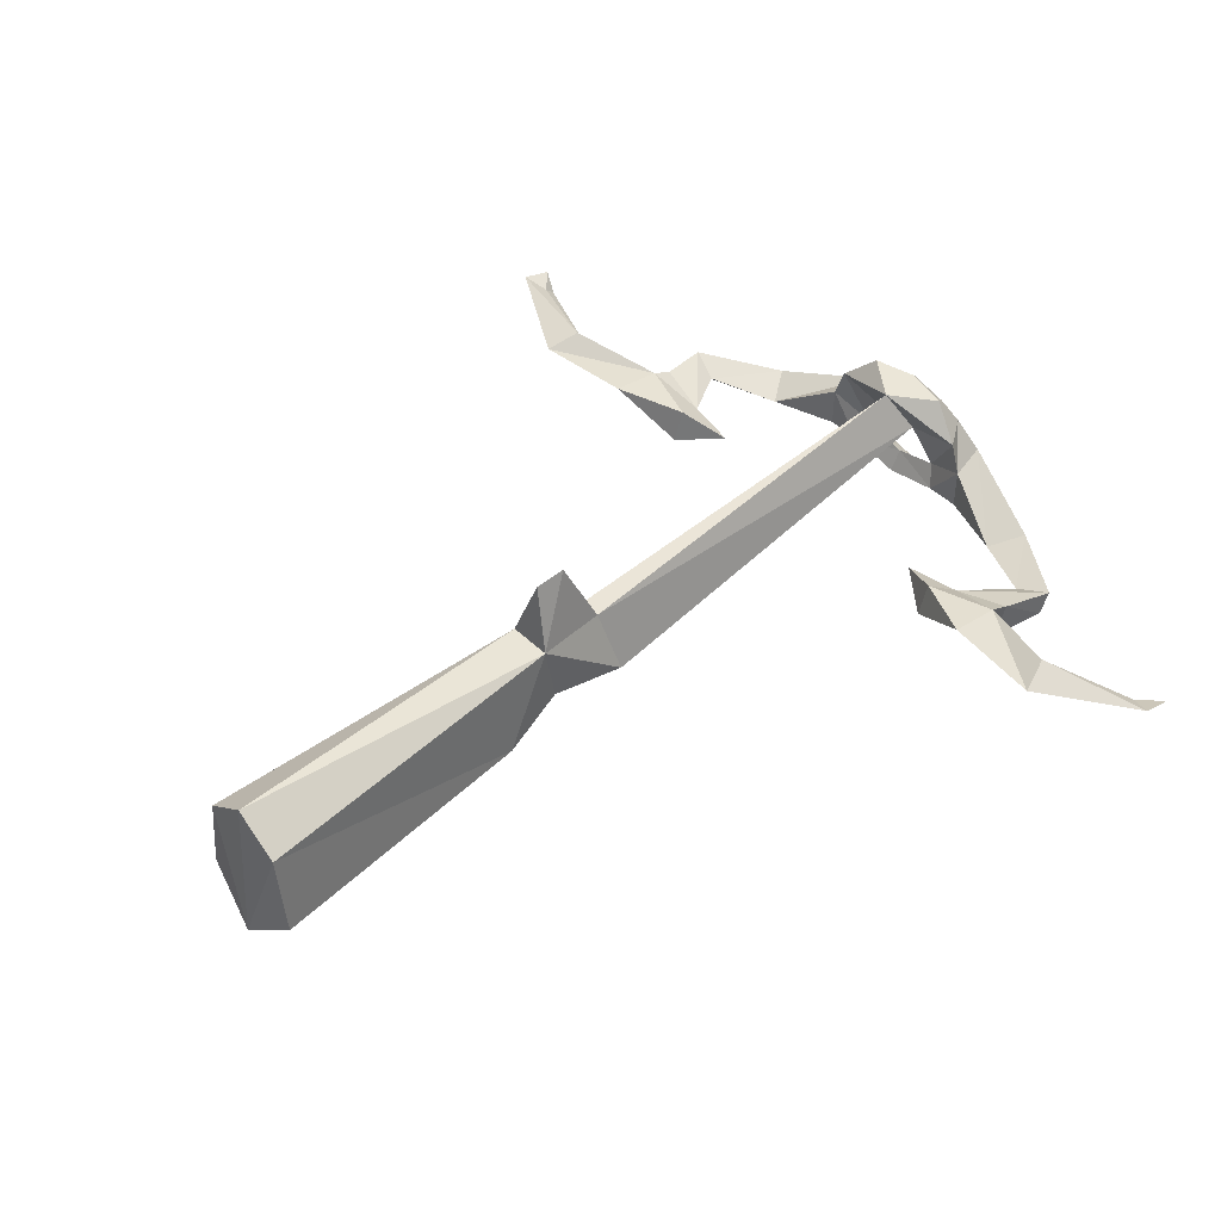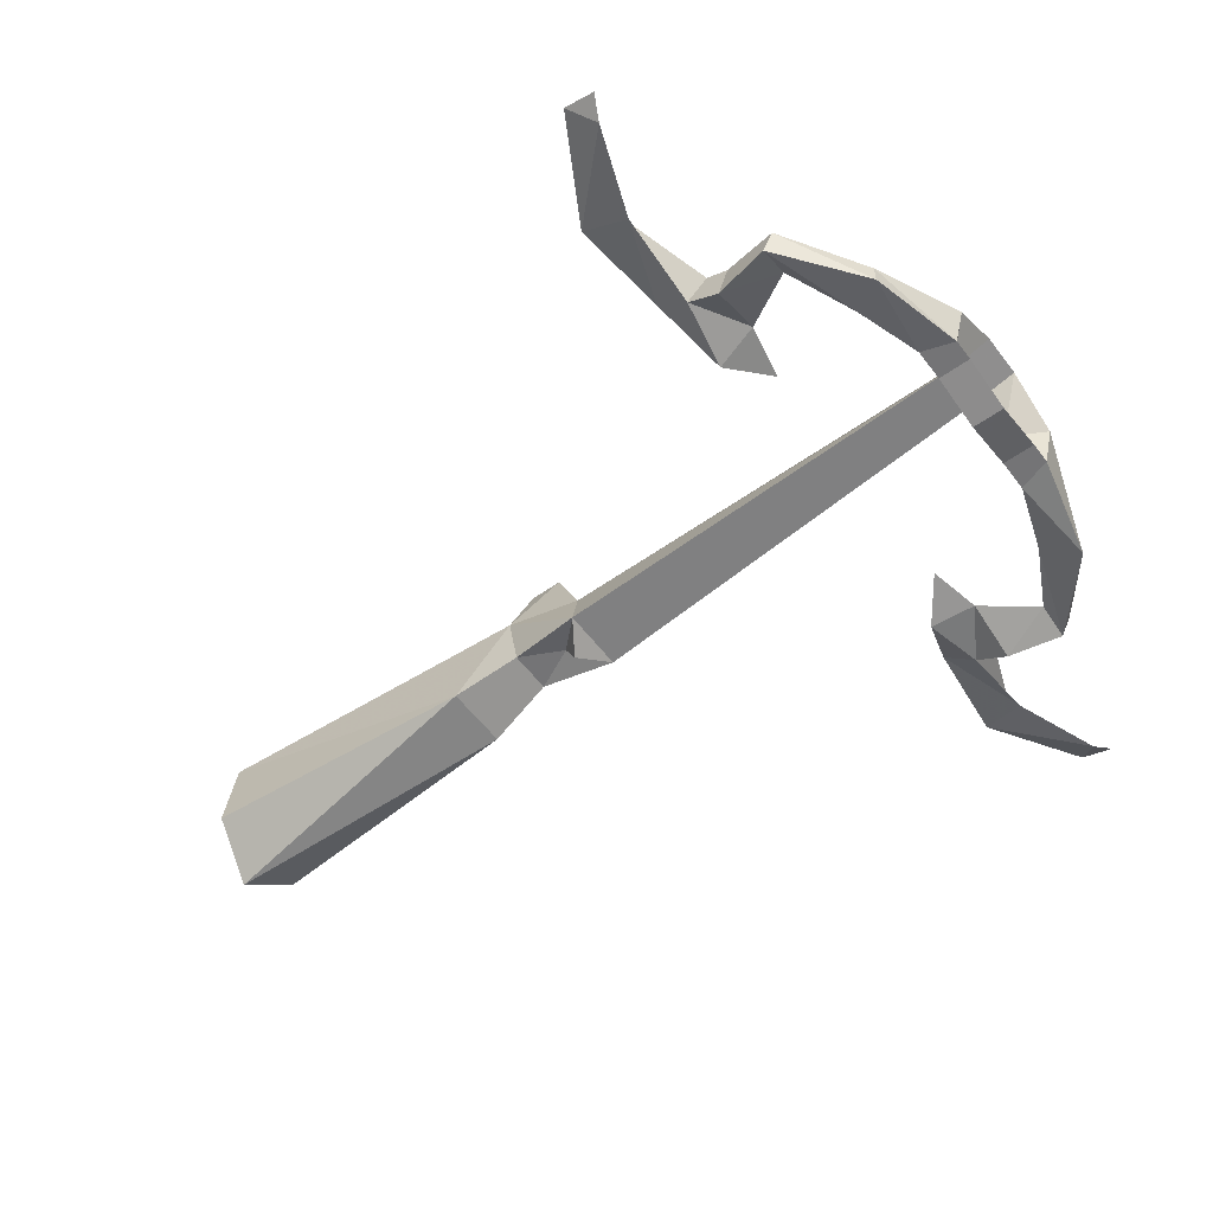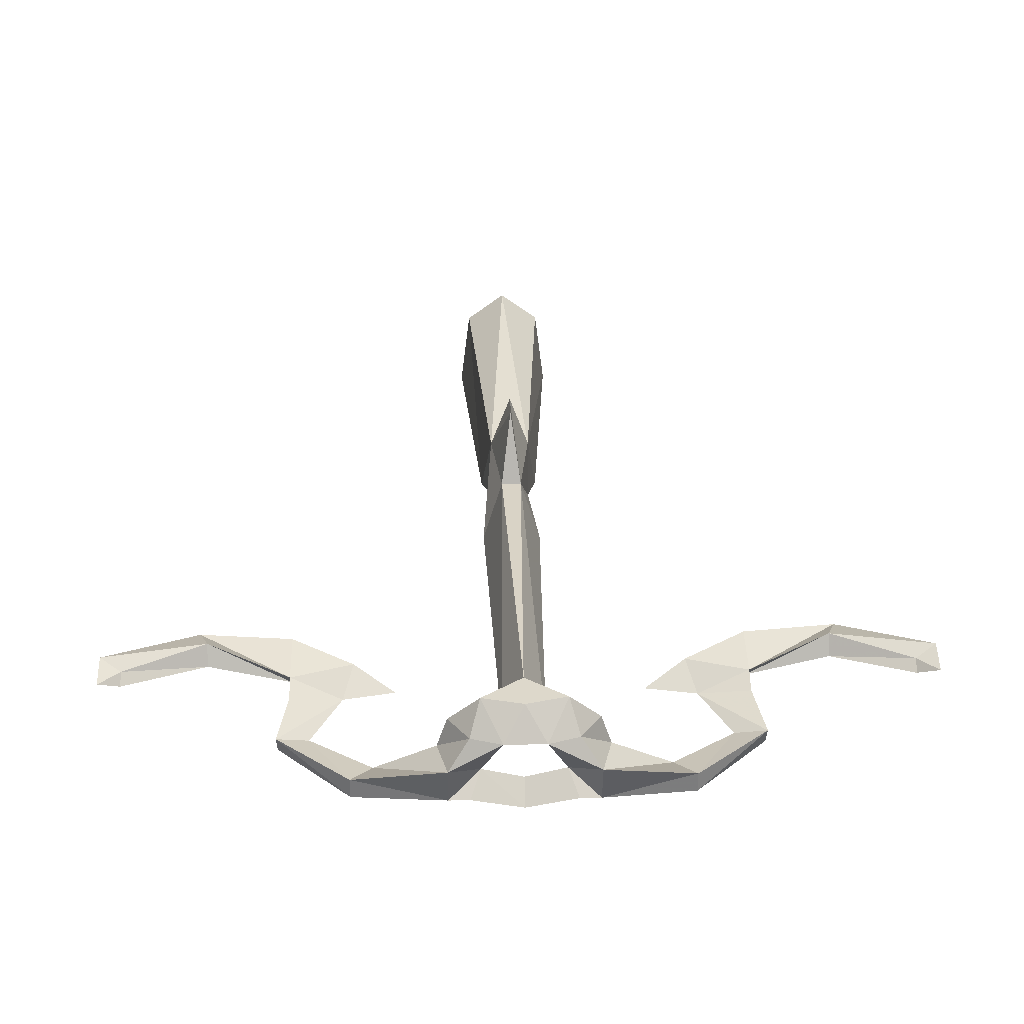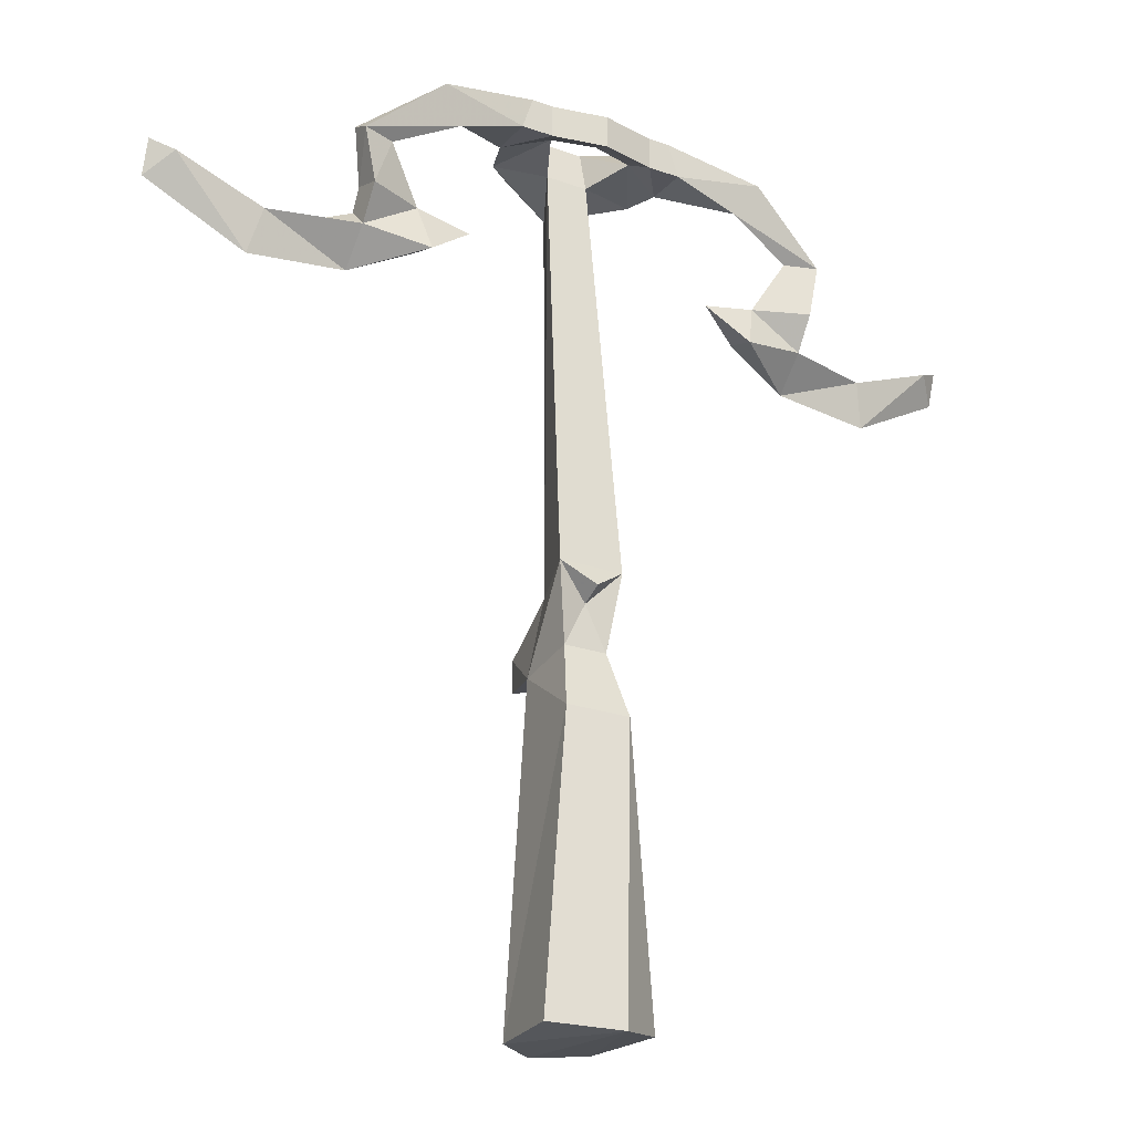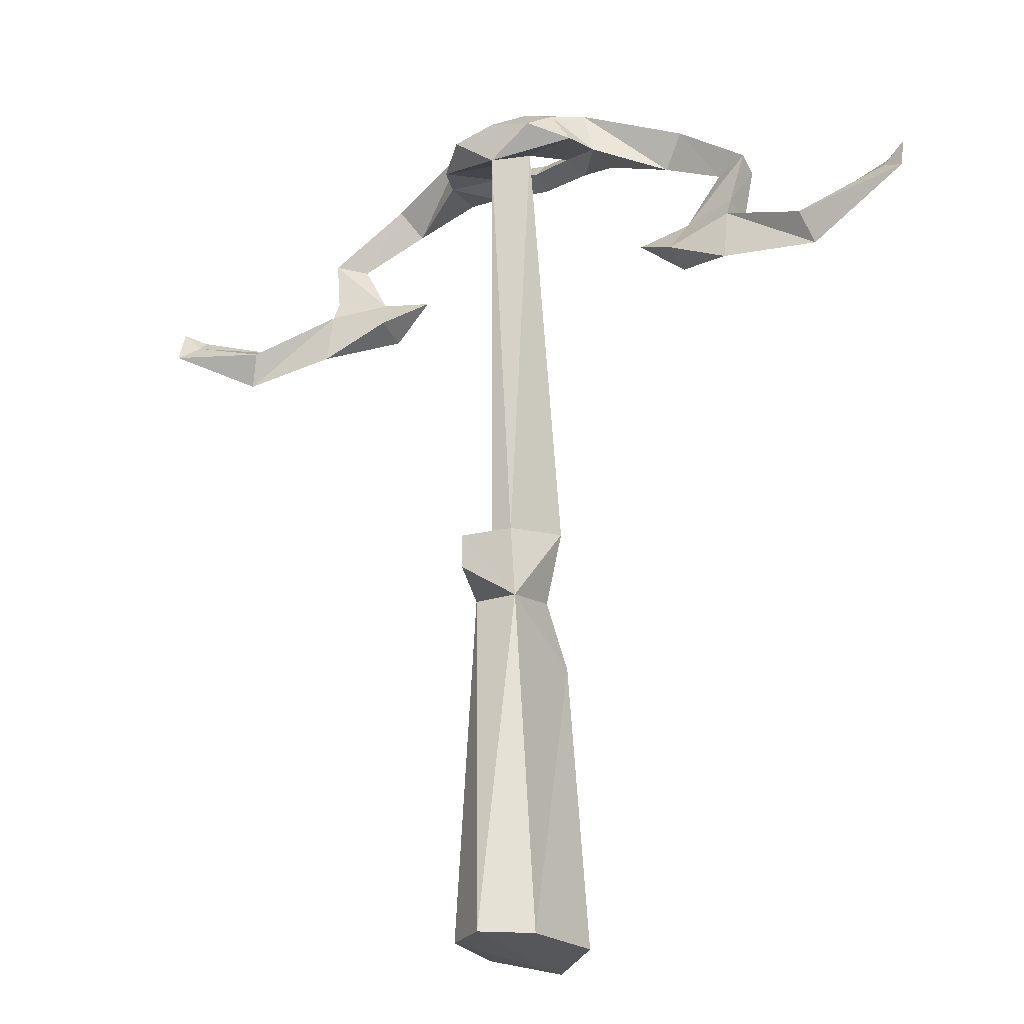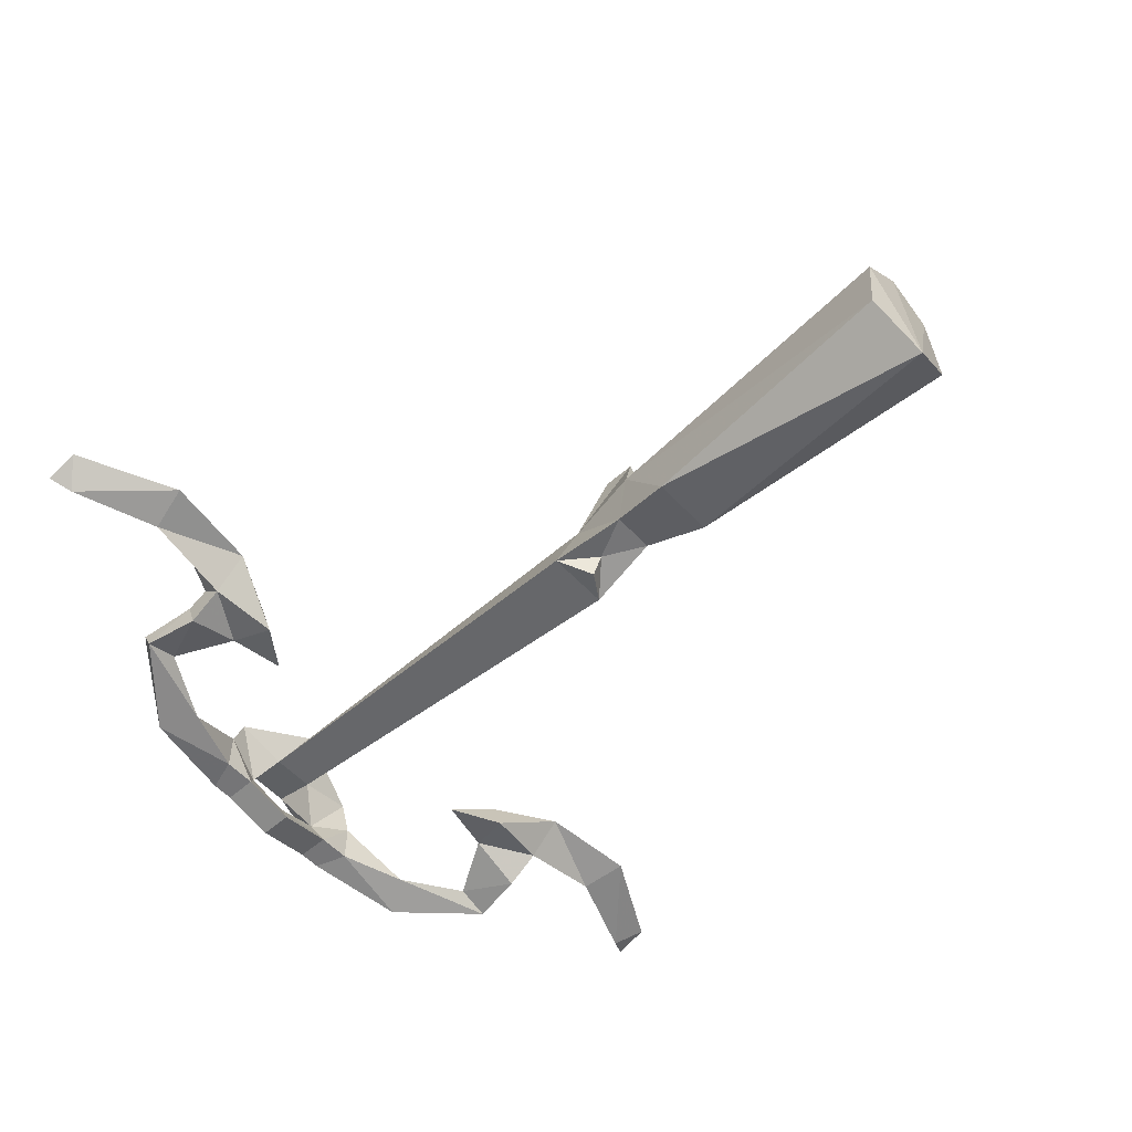
<metadata>
{"format":"obj","ext":"obj","renderer":"f3d","projection":"perspective","resolution":1024,"background":"white","views":[{"elev":46.5,"azim":-133.0,"up":"+Y"},{"elev":-56.3,"azim":-53.4,"up":"+Y"},{"elev":31.3,"azim":-1.7,"up":"+Y"},{"elev":-23.7,"azim":-30.9,"up":"+Z"},{"elev":-22.4,"azim":-150.5,"up":"+Z"},{"elev":-56.6,"azim":132.3,"up":"+Y"}]}
</metadata>
<code>
v 0.01562 -0.01562 -0.1562
v 0.03125 -0.01562 -0.3984
v 0 0.007812 -0.3984
v -0.01562 -0.01562 -0.1562
v 0 0.03125 -0.1484
v 0.007812 -0.02344 -0.1016
v 0.01562 -0.0625 -0.1484
v 0.02344 -0.07812 -0.1953
v 0.03906 -0.07812 -0.3984
v 0 -0.1094 -0.4062
v -0.03125 -0.01562 -0.3984
v -0.02344 -0.07812 -0.1953
v -0.01562 -0.0625 -0.1484
v -0.02344 -0.07031 -0.09375
v -0.007812 -0.02344 -0.1016
v 0 0.03125 -0.125
v 0 -0.007812 0.1953
v 0.01562 -0.03906 0.2109
v 0.02344 -0.07031 -0.09375
v 0 -0.0625 -0.1172
v -0.03906 -0.07812 -0.3984
v -0.125 -0.05469 0.1094
v -0.1719 -0.04688 0.08594
v -0.1719 -0.05469 0.125
v -0.1328 -0.07031 0.1328
v -0.09375 -0.07031 0.125
v -0.125 -0.07812 0.1016
v -0.1719 -0.07031 0.1094
v -0.2344 -0.05469 0.1094
v -0.2422 -0.04688 0.07812
v -0.2344 -0.03906 0.1016
v -0.1719 -0.08594 0.1328
v -0.1719 -0.0625 0.1406
v -0.1797 -0.07031 0.1797
v -0.1562 -0.07812 0.1719
v -0.3125 -0.03906 0.1172
v -0.2969 -0.05469 0.1328
v -0.3125 -0.04688 0.1406
v -0.2969 -0.04688 0.125
v -0.1797 -0.08594 0.1719
v -0.1094 -0.08594 0.1953
v -0.125 -0.09375 0.2188
v -0.125 -0.07812 0.2188
v -0.05469 -0.05469 0.2422
v -0.0625 -0.05469 0.2109
v -0.0625 -0.08594 0.2109
v -0.05469 -0.08594 0.2344
v -0.03125 -0.07031 0.2188
v -0.01562 -0.03125 0.2422
v -0.03906 -0.03125 0.2344
v -0.05469 -0.03125 0.2109
v -0.03906 -0.08594 0.2109
v -0.03906 -0.08594 0.2344
v 0 -0.09375 0.2344
v 0 -0.07812 0.2188
v 0 -0.09375 0.2109
v 0.03906 -0.08594 0.2344
v 0.03125 -0.07031 0.2188
v 0.03906 -0.08594 0.2109
v 0.05469 -0.08594 0.2344
v 0.05469 -0.05469 0.2422
v 0.01562 -0.03125 0.2422
v 0.05469 -0.03125 0.2109
v 0.0625 -0.05469 0.2109
v 0.0625 -0.08594 0.2109
v 0.125 -0.09375 0.2188
v 0.125 -0.07812 0.2188
v 0.1094 -0.08594 0.1953
v 0.03906 -0.03125 0.2344
v 0.03125 -0.007812 0.2188
v 0 -0.007812 0.2266
v -0.01562 -0.03906 0.2109
v 0 -0.07812 -0.1094
v -0.03125 -0.007812 0.2188
v 0.1719 -0.05469 0.125
v 0.1719 -0.04688 0.08594
v 0.125 -0.05469 0.1094
v 0.1328 -0.07031 0.1328
v 0.1719 -0.0625 0.1406
v 0.1719 -0.08594 0.1328
v 0.1719 -0.07031 0.1094
v 0.2344 -0.03906 0.1016
v 0.2422 -0.04688 0.07812
v 0.2344 -0.05469 0.1094
v 0.125 -0.07812 0.1016
v 0.09375 -0.07031 0.125
v 0.1562 -0.07812 0.1719
v 0.1797 -0.07031 0.1797
v 0.1797 -0.08594 0.1719
v 0.3125 -0.04688 0.1406
v 0.2969 -0.05469 0.1328
v 0.3125 -0.03906 0.1172
v 0.2969 -0.04688 0.125
f 1 2 3
f 1 3 4
f 1 5 6
f 1 6 7
f 1 7 8
f 1 8 9
f 1 9 2
f 3 11 4
f 4 11 12
f 4 12 13
f 4 13 14
f 4 14 15
f 4 15 16
f 4 16 5
f 5 16 6
f 6 15 17
f 6 17 18
f 6 18 19
f 6 19 7
f 11 21 12
f 44 47 48
f 44 48 49
f 44 49 50
f 44 50 45
f 45 50 51
f 45 51 48
f 45 48 52
f 45 52 46
f 47 53 48
f 48 53 54
f 48 54 55
f 48 55 52
f 52 55 56
f 54 57 58
f 54 58 55
f 55 58 59
f 55 59 56
f 57 60 58
f 58 60 61
f 58 61 62
f 58 18 63
f 58 63 64
f 58 64 59
f 59 64 65
f 61 64 69
f 61 69 62
f 62 69 70
f 62 70 71
f 62 71 49
f 72 48 51
f 72 51 17
f 72 17 15
f 72 15 14
f 51 50 74
f 51 74 17
f 17 74 71
f 17 71 70
f 17 70 63
f 17 63 18
f 49 71 74
f 49 74 50
f 64 63 69
f 69 63 70
f 1 4 5
f 2 9 10
f 2 10 3
f 3 10 11
f 6 16 15
f 10 21 11
f 24 28 32
f 24 32 33
f 24 33 25
f 25 33 34
f 25 34 35
f 25 35 32
f 25 32 28
f 40 34 33
f 40 33 32
f 40 32 35
f 19 14 73
f 75 78 79
f 75 79 80
f 75 80 81
f 78 81 80
f 78 80 87
f 78 87 88
f 78 88 79
f 79 88 89
f 79 89 80
f 80 89 87
f 7 19 20
f 7 20 13
f 7 13 8
f 8 13 12
f 8 12 10
f 8 10 9
f 12 21 10
f 46 52 47
f 47 52 53
f 52 56 53
f 53 56 54
f 54 56 57
f 56 59 57
f 57 59 60
f 58 62 18
f 59 65 60
f 62 49 72
f 62 72 18
f 18 72 19
f 19 72 14
f 19 73 20
f 20 73 14
f 20 14 13
f 72 49 48
f 22 23 24
f 22 24 25
f 22 25 26
f 22 26 27
f 22 27 23
f 23 27 28
f 23 28 29
f 23 29 30
f 23 30 24
f 24 30 31
f 24 31 28
f 25 28 27
f 25 27 26
f 36 37 38
f 36 38 39
f 36 39 31
f 36 31 30
f 36 30 37
f 37 30 29
f 37 29 39
f 37 39 38
f 29 31 39
f 31 29 28
f 40 35 41
f 40 41 42
f 40 42 34
f 34 42 43
f 34 43 35
f 35 43 41
f 41 43 44
f 41 44 45
f 41 45 46
f 41 46 42
f 42 46 47
f 42 47 43
f 43 47 44
f 60 65 66
f 60 66 67
f 60 67 61
f 61 67 68
f 61 68 64
f 75 76 77
f 75 77 78
f 75 81 82
f 75 82 83
f 75 83 76
f 76 83 84
f 76 84 81
f 76 81 85
f 76 85 77
f 77 85 86
f 77 86 78
f 78 86 85
f 78 85 81
f 87 89 68
f 87 68 67
f 87 67 88
f 88 67 66
f 88 66 89
f 89 66 68
f 68 66 65
f 68 65 64
f 90 91 92
f 90 92 93
f 90 93 91
f 91 93 84
f 91 84 83
f 91 83 92
f 92 83 82
f 92 82 93
f 93 82 84
f 84 82 81

</code>
